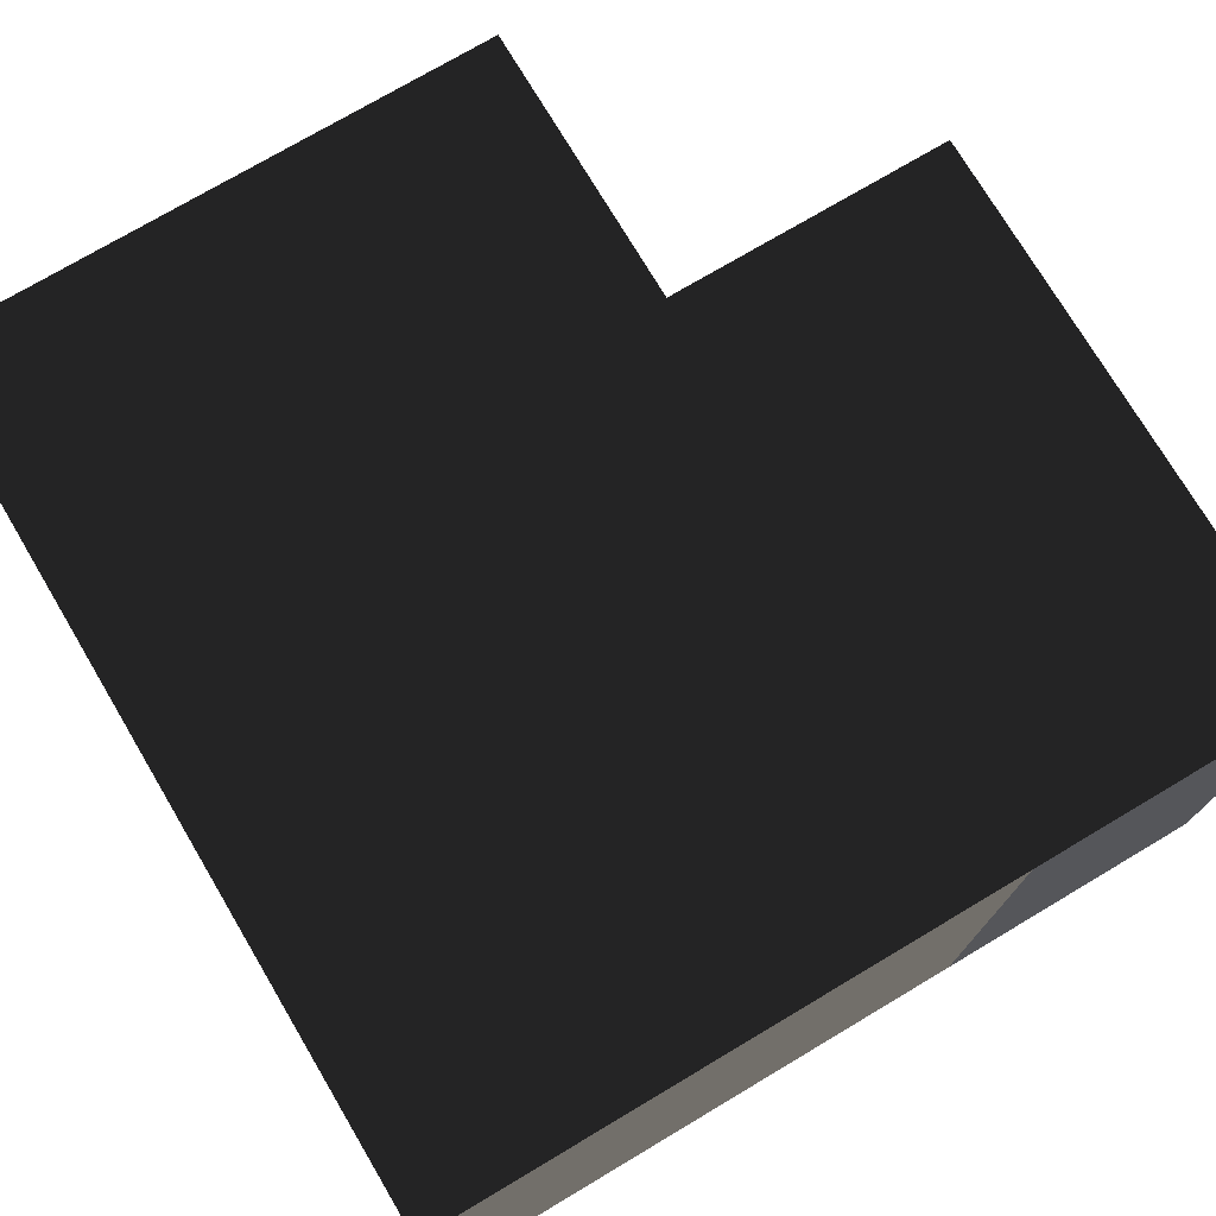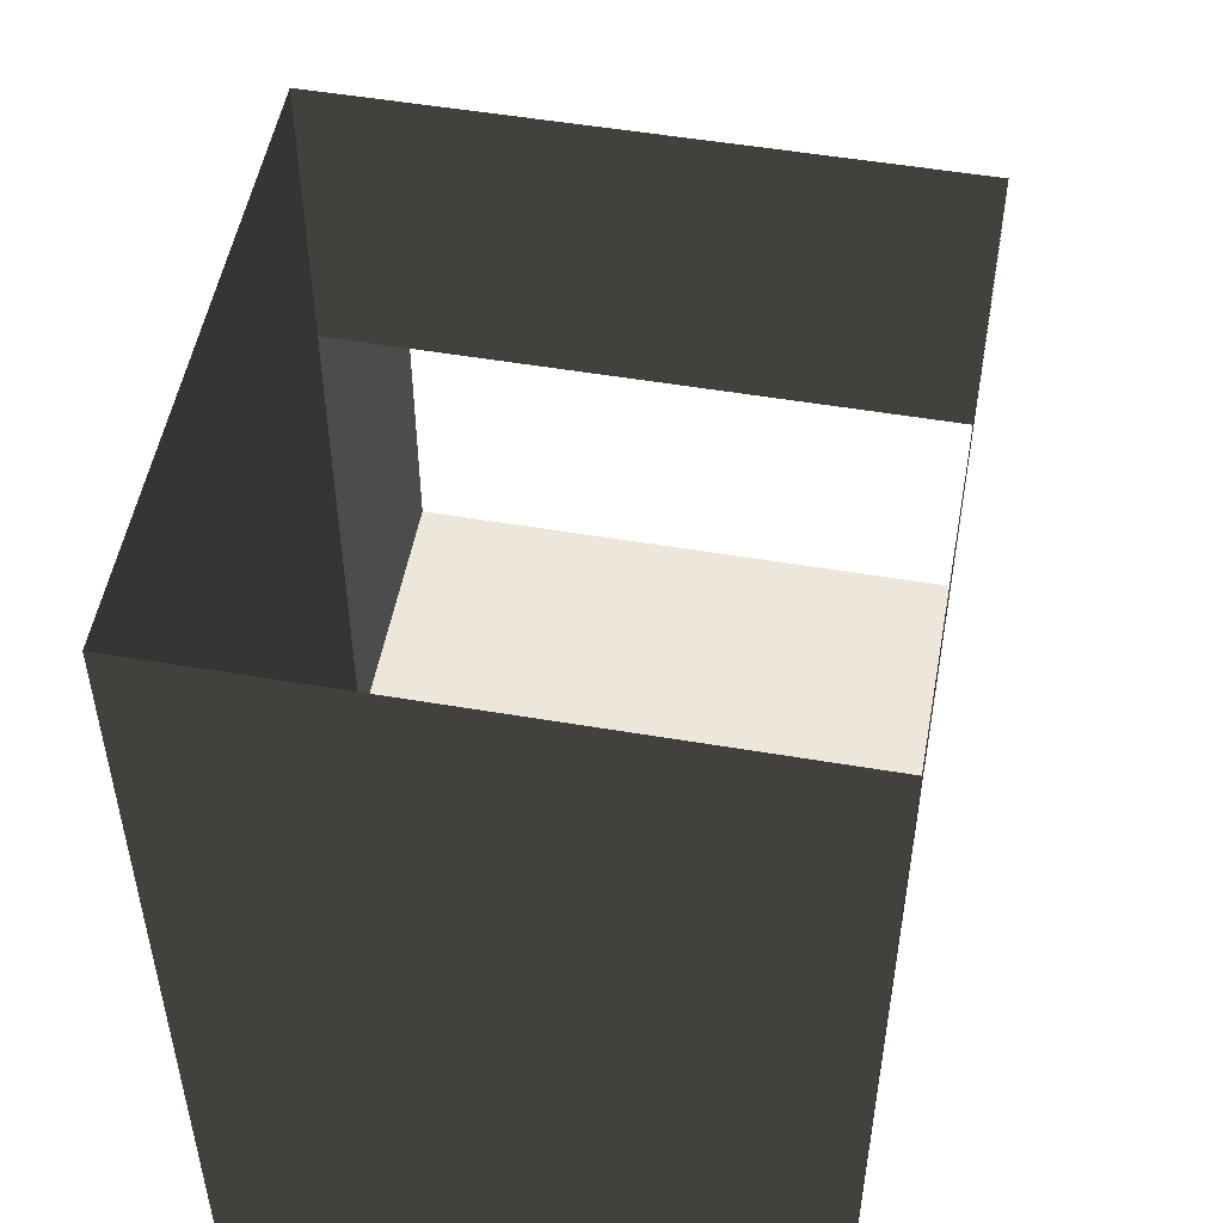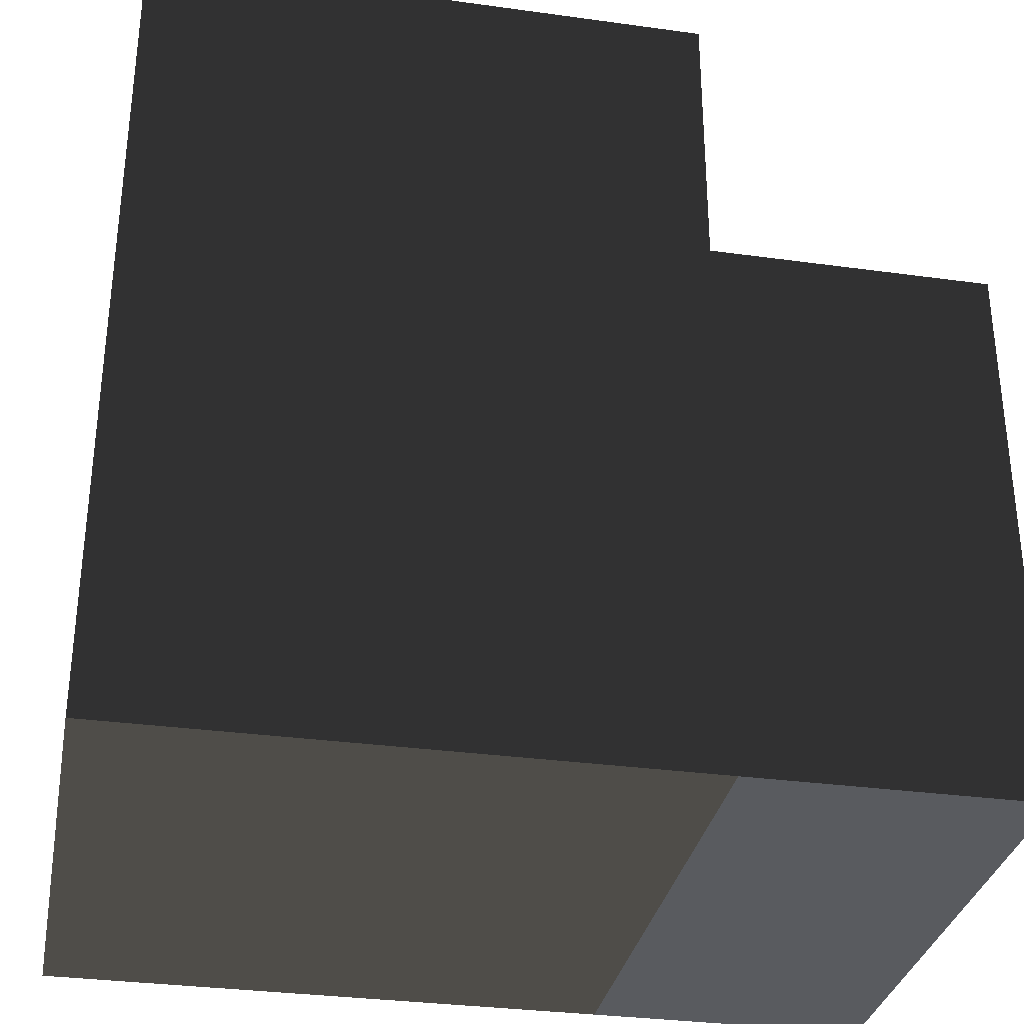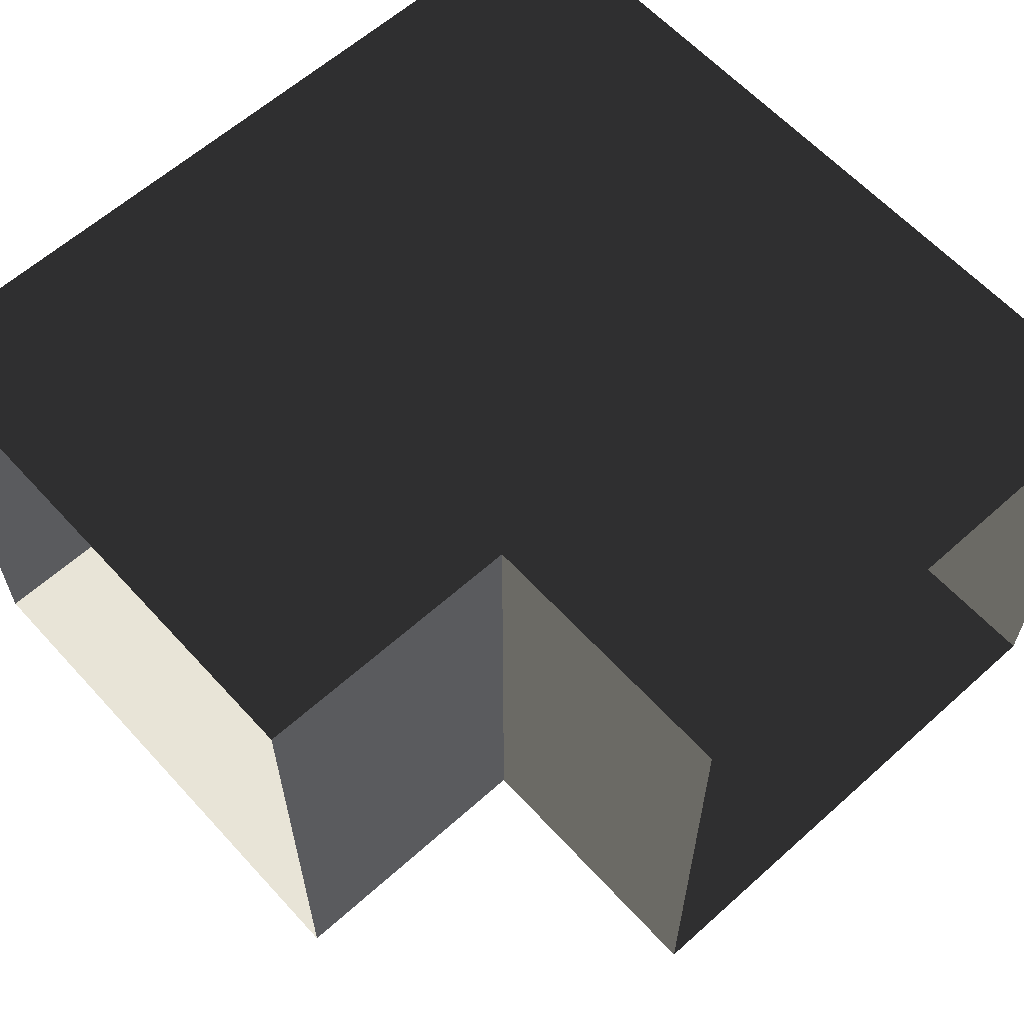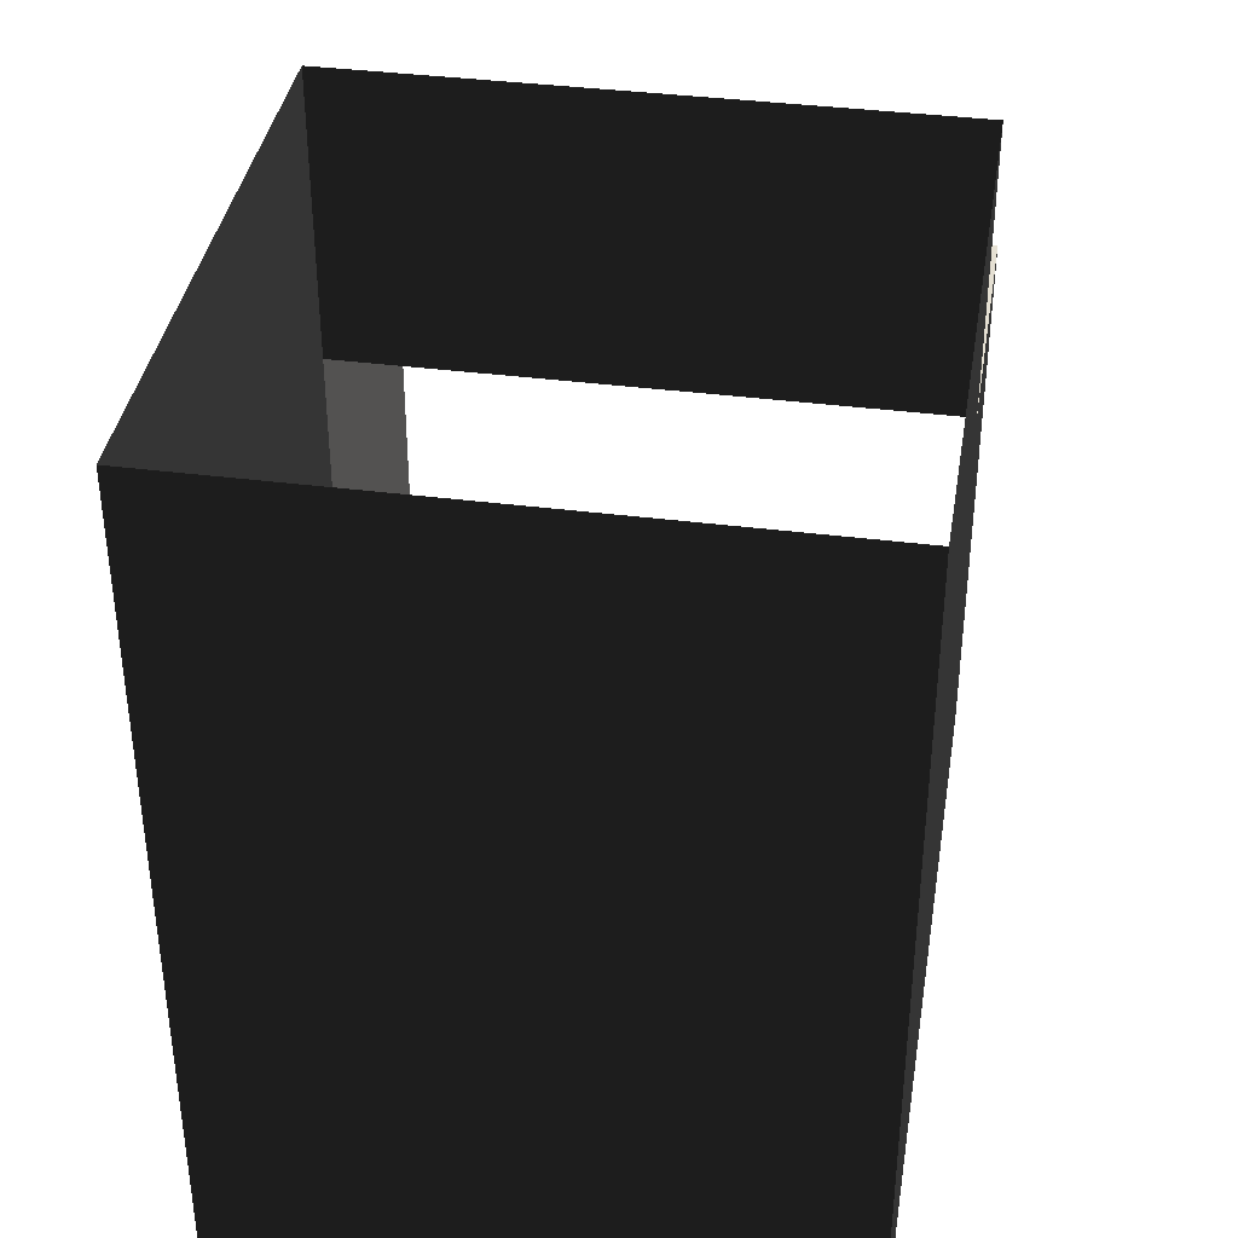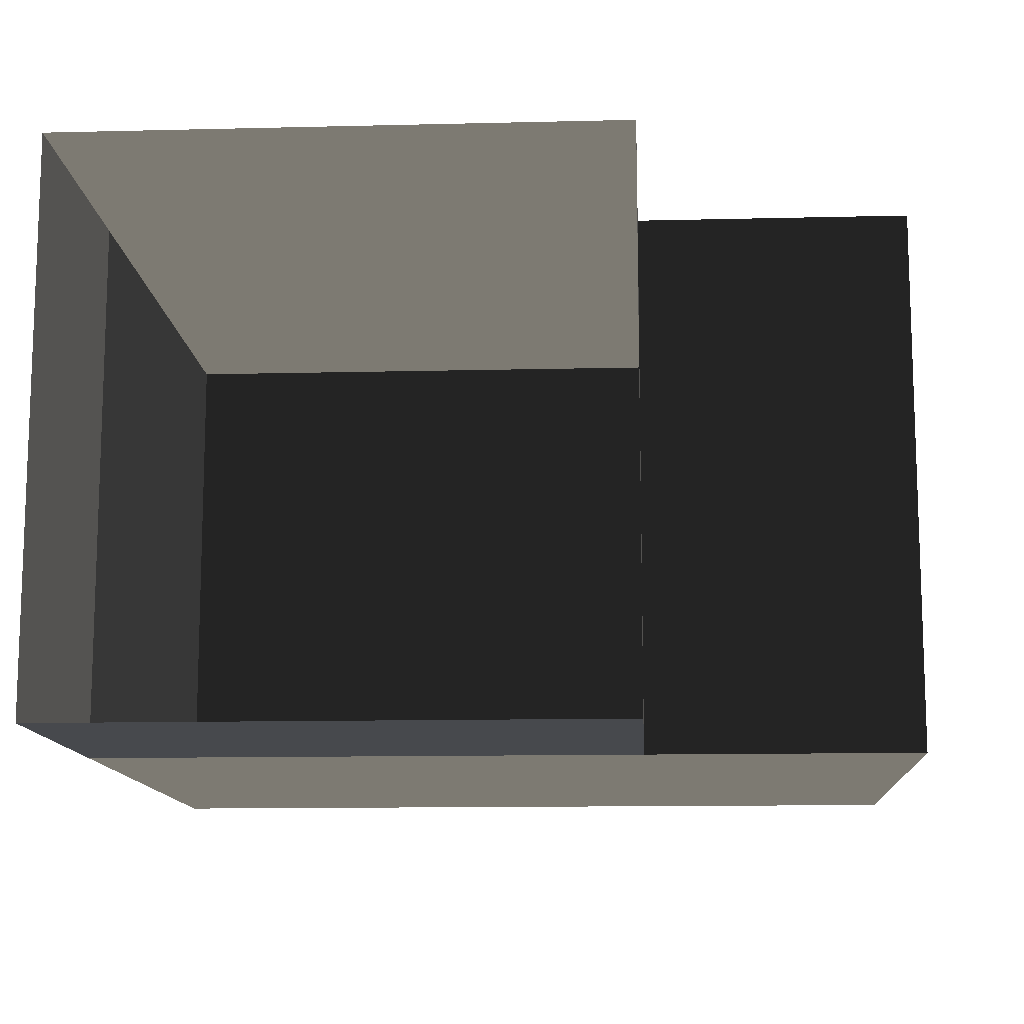
<metadata>
{"format":"obj","ext":"obj","renderer":"f3d","projection":"perspective","resolution":1024,"background":"white","views":[{"elev":74.8,"azim":149.3,"up":"+Y"},{"elev":51.9,"azim":100.4,"up":"+Z"},{"elev":-32.3,"azim":169.1,"up":"+Z"},{"elev":61.4,"azim":-42.3,"up":"+Y"},{"elev":38.2,"azim":99.2,"up":"+Z"},{"elev":-12.4,"azim":-86.7,"up":"+Y"}]}
</metadata>
<code>
v 0.25 0.25 0.25
v -0.25 0.25 0.25
v 0.25 -0.25 0.25
v -0.25 -0.25 0.25
v 0.25 0.25 -0.25
v -0.25 0.25 -0.25
v 0.25 -0.25 -0.25
v -0.25 -0.25 -0.25
v -0.5 0.25 0.25
v -0.5 -0.25 0.25
v -0.5 0.25 -0.25
v -0.5 -0.25 -0.25
v 0.25 0.25 0.5
v -0.25 0.25 0.5
v 0.25 -0.25 0.5
v -0.25 -0.25 0.5
o pipe__X-____Z+__
f 3 1 5 7
f 2 9 10 4
f 4 10 12 8
f 8 12 11 6
f 2 9 11 6
f 1 2 6 5
f 4 3 7 8
f 4 16 15 3
f 3 15 13 1
f 1 13 14 2
f 2 14 16 4
f 8 7 5 6

</code>
